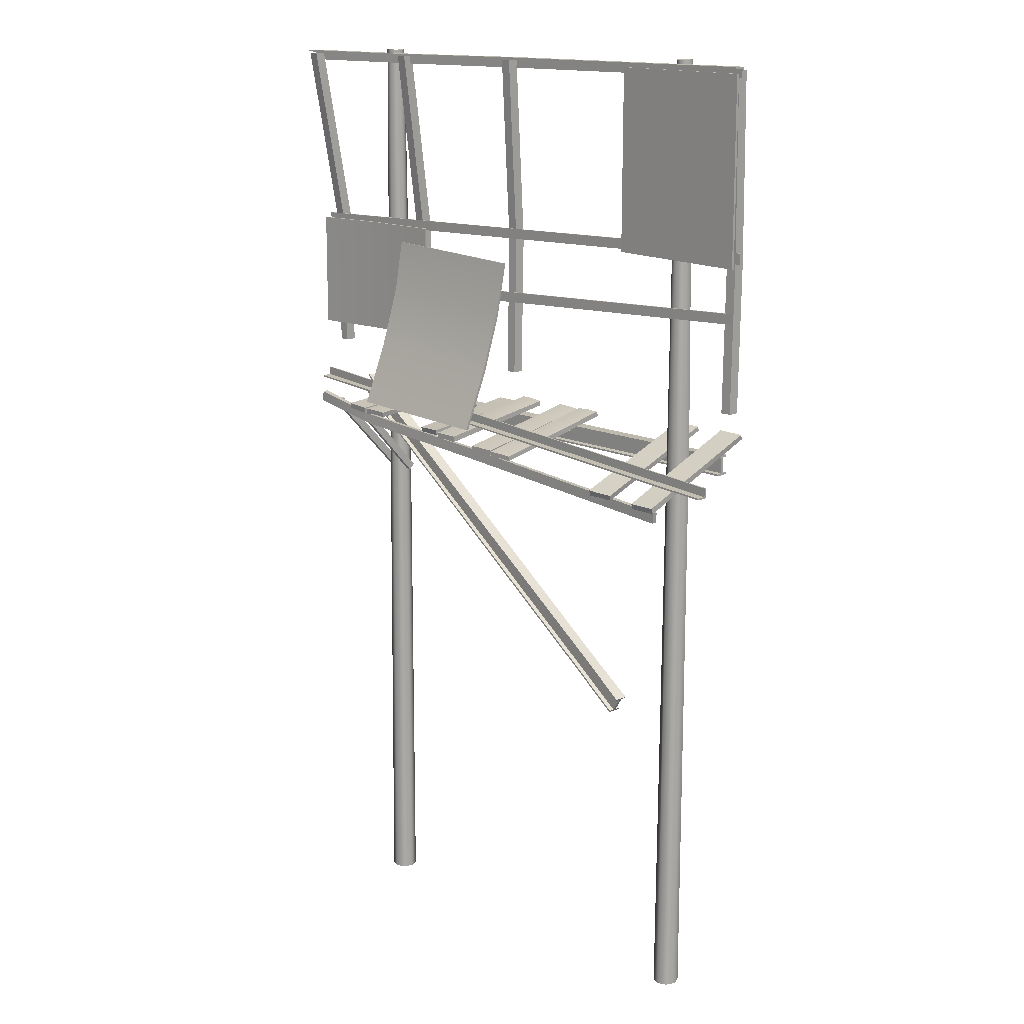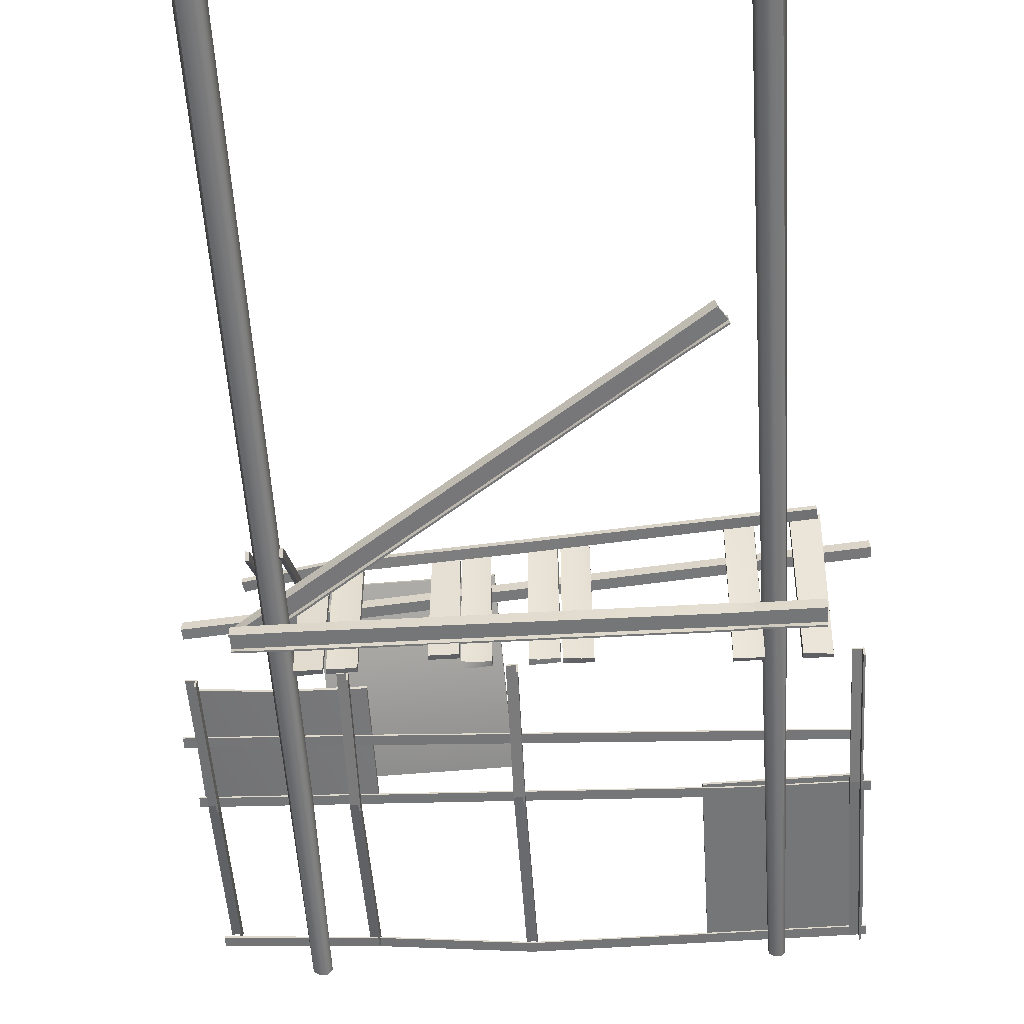
<metadata>
{"format":"obj","ext":"obj","renderer":"f3d","projection":"perspective","resolution":1024,"background":"white","views":[{"elev":14.9,"azim":45.9,"up":"+Y"},{"elev":-56.8,"azim":3.4,"up":"+Z"}]}
</metadata>
<code>
v  -374.6 942.2 -41.78
v  -381.8 941.6 -41.27
v  -382.4 952.2 -53.06
v  -375.2 952.7 -53.55
v  -380.1 1114 94.99
v  -379.5 1104 106.8
v  -372.3 1104 106.2
v  -372.9 1115 94.45
v  -429.5 946.1 -41.76
v  -436.5 945.5 -41.24
v  -437.3 956.3 -52.77
v  -429.9 956.8 -53.3
v  -435 1115 99.04
v  -434.2 1104 110.6
v  -427.1 1105 110.1
v  -427.5 1116 98.55
v  397.5 1846 -54.57
v  416.2 1847 -44.15
v  409.2 1847 -53.3
v  387.1 1847 -35.77
v  405.7 1846 -25.36
v  415 1847 -32.6
v  388.3 1846 -47.35
v  394.3 1846 -26.67
v  422.5 1113 -38.05
v  420.5 1113 -54.38
v  426 2.356 -39.95
v  418.9 2.356 -57.31
v  412.3 1113 -24.96
v  418.9 2.356 -22.6
v  395.9 1113 -22.8
v  401.8 2.356 -15.38
v  383 1113 -32.87
v  384.4 2.356 -22.6
v  380.9 1113 -49.15
v  377.1 2.356 -39.95
v  390.8 1113 -62.29
v  384.4 2.356 -57.31
v  407.2 1113 -64.39
v  401.8 2.356 -64.58
v  -415.8 1840 -48.74
v  -391.2 1843 -55.65
v  -404.9 1841 -57.31
v  -384.4 1842 -31.16
v  -382.6 1842 -44.83
v  -395.1 1843 -22.65
v  -408.8 1843 -24.26
v  -417.4 1843 -35.07
v  -433.4 -2.332 -39.95
v  -420.9 1454 -38.19
v  -415.8 1454 -53.4
v  -426 -2.332 -57.65
v  -413.5 1454 -24.03
v  -398.2 1454 -19.19
v  -426 -2.332 -22.29
v  -408.2 -2.332 -14.99
v  -390.6 -2.332 -22.29
v  -384 1454 -26.55
v  -383 -2.332 -39.95
v  -379.1 1454 -41.73
v  -386.5 1454 -55.89
v  -401.8 1454 -60.77
v  -390.6 -2.332 -57.65
v  -408.2 -2.332 -64.97
v  484.2 1016 117.8
v  -3.735 1056 119
v  -3.687 1055 108.5
v  484.2 1017 108.1
v  -321.3 1080 119.2
v  -325 1079 108.7
v  -473.2 1106 118.5
v  -473.2 1107 107.9
v  2.6 1075 107.8
v  486.1 1036 108.7
v  -326.6 1098 107.3
v  -469.7 1127 108.5
v  2.551 1076 118.4
v  486.1 1036 118.4
v  -322.9 1099 117.9
v  -469.7 1126 119.1
v  441.2 1136 -123.9
v  440 1037 124.2
v  440 1048 128.1
v  440 1148 -122.8
v  490.4 1048 128.1
v  490.4 1037 124.2
v  489.3 1138 -127.9
v  490.4 1147 -123.4
v  380.7 1042 121.9
v  346.9 1043 124.1
v  345.7 1139 -127.4
v  380.5 1138 -128.3
v  331.4 1043 124.9
v  329.9 1138 -128.3
v  345.7 1148 -123.2
v  347.3 1053 126.5
v  382 1052 124.3
v  380.5 1146 -124.2
v  329.9 1148 -123.2
v  331.4 1054 127.8
v  109.2 1072 124.2
v  88.87 1074 125.4
v  87.79 1124 -127.4
v  109.2 1124 -129.3
v  61.13 1072 127
v  58.64 1122 -125
v  87.79 1135 -125
v  88.87 1082 125.4
v  109.2 1081 124.2
v  109.2 1134 -125
v  58.64 1134 -125
v  61.13 1083 127
v  55.62 1074 124.2
v  21.83 1076 126.1
v  20.7 1124 -125
v  55.42 1122 -125
v  6.445 1074 127
v  4.907 1122 -125
v  20.7 1134 -125
v  22.24 1086 126.1
v  56.98 1084 124.2
v  55.42 1131 -125
v  4.907 1134 -125
v  6.445 1086 127
v  -55.37 1082 119.6
v  -80.76 1084 119.6
v  -80.71 1125 -123
v  -53.71 1122 -125
v  -102.9 1082 119.6
v  -104.2 1123 -121.3
v  -80.71 1134 -125
v  -81.49 1094 119.6
v  -55.37 1093 119.6
v  -53.71 1132 -125
v  -104.2 1134 -125
v  -104.2 1093 119.6
v  -156.9 1126 -108.8
v  -156.9 1115 -112.1
v  -153.2 1088 116.9
v  -153.2 1098 119.7
v  -106.4 1098 122.4
v  -106.4 1088 119.2
v  -106.4 1115 -112.1
v  -106.4 1126 -108.8
v  -269.3 1101 122.9
v  -303.3 1103 124.9
v  -304.3 1124 -125.4
v  -269.5 1122 -125.6
v  -318.6 1101 125.6
v  -320.1 1122 -125.6
v  -304.3 1133 -124.6
v  -302.7 1112 125.7
v  -268.2 1111 123.7
v  -269.5 1131 -124.8
v  -320.1 1133 -124.6
v  -318.6 1112 126.6
v  -373 1123 -125.4
v  -374.8 1105 122.9
v  -374.4 1115 123.5
v  -372.7 1135 -124.6
v  -324 1113 126.3
v  -324.4 1101 125.5
v  -325.4 1122 -127.7
v  -325.2 1131 -125.4
g Wood
f 1 2 3 4
f 5 6 7 8
f 1 7 6 2
f 8 7 1 4
f 5 8 4 3
f 3 2 6 5
f 9 10 11 12
f 13 14 15 16
f 9 15 14 10
f 16 15 9 12
f 13 16 12 11
f 11 10 14 13
f 17 18 19
f 20 18 17
f 18 20 21
f 18 21 22
f 20 17 23
f 21 20 24
f 18 25 26 19
f 25 27 28 26
f 22 29 25 18
f 29 30 27 25
f 31 32 30 29
f 33 34 32 31
f 33 35 36 34
f 21 31 29 22
f 24 33 31 21
f 24 20 35 33
f 35 37 38 36
f 38 37 39 40
f 40 39 26 28
f 23 37 35 20
f 17 39 37 23
f 17 19 26 39
f 41 42 43
f 41 44 42
f 42 44 45
f 44 41 46
f 41 47 46
f 47 41 48
f 49 50 51 52
f 50 48 41 51
f 53 47 48 50
f 54 46 47 53
f 55 53 50 49
f 56 54 53 55
f 57 58 54 56
f 44 46 54 58
f 59 60 58 57
f 60 45 44 58
f 61 42 45 60
f 61 62 43 42
f 62 51 41 43
f 63 61 60 59
f 63 64 62 61
f 64 52 51 62
f 65 66 67 68
f 66 69 70 67
f 71 72 70 69
f 68 67 73 74
f 67 70 75 73
f 72 76 75 70
f 73 77 78 74
f 73 75 79 77
f 75 76 80 79
f 78 77 66 65
f 77 79 69 66
f 79 80 71 69
f 72 71 80 76
f 78 65 68 74
f 81 82 83 84
f 85 86 87 88
f 86 82 81 87
f 84 83 85 88
f 89 90 91 92
f 93 94 91 90
f 95 96 97 98
f 99 100 96 95
f 99 94 93 100
f 92 98 97 89
f 101 102 103 104
f 102 105 106 103
f 107 108 109 110
f 111 112 108 107
f 106 105 112 111
f 104 110 109 101
f 113 114 115 116
f 114 117 118 115
f 119 120 121 122
f 123 124 120 119
f 118 117 124 123
f 116 122 121 113
f 125 126 127 128
f 126 129 130 127
f 131 132 133 134
f 135 136 132 131
f 129 136 135 130
f 128 134 133 125
f 137 138 139 140
f 141 142 143 144
f 143 142 139 138
f 140 141 144 137
f 145 146 147 148
f 146 149 150 147
f 151 152 153 154
f 155 156 152 151
f 155 150 149 156
f 153 145 148 154
f 157 158 159 160
f 161 162 163 164
f 163 162 158 157
f 159 161 164 160
v  552.1 1379 -15.58
v  -378.3 1341 -13.17
v  -379.3 1341 -16.32
v  552.1 1379 -18.76
v  -590 1343 0.748
v  -590 1343 -2.428
v  -380.1 1361 -16.39
v  551.4 1399 -18.83
v  -590.4 1363 -2.503
v  -379.1 1361 -13.24
v  551.8 1399 -15.66
v  -590.4 1363 0.6717
v  -455.3 1149 1.734
v  -367.2 1088 7.859
v  -366.4 1091 -16.07
v  -454.9 1147 -22.2
v  257 675.2 48.48
v  261.1 671.2 24.8
v  341.2 617.6 54.31
v  343.8 618.7 30.51
v  341 615.8 39.76
v  341.8 615.8 30.36
v  340.8 615.8 44.84
v  323.8 590.3 43.67
v  324.2 590.3 38.59
v  320.7 586.5 52.9
v  322.5 586.7 29.04
v  324.4 589.6 29.17
v  339.5 614.7 54.17
v  322.7 589.4 53.04
v  239.5 647.1 23.28
v  237.5 648 32.58
v  -388.3 1064 -17.57
v  -387.5 1064 -8.089
v  -472.5 1121 -23.43
v  -473.2 1121 -14.03
v  254.7 672.5 48.31
v  256.8 671.6 39.01
v  -369.3 1085 7.707
v  -368.4 1087 -1.658
v  -457.2 1146 1.6
v  -456.8 1146 -7.796
v  237.1 644.4 23.12
v  -390.4 1061 -17.73
v  -474.4 1118 -23.57
v  257.8 671.1 34
v  -368.4 1088 -6.765
v  -456.4 1146 -12.87
v  236.3 648.5 37.59
v  -387.5 1063 -2.987
v  -473.6 1121 -8.962
v  -389.5 1060 6.315
v  -475.6 1118 0.3268
v  232 646.7 46.74
v  -473.6 1121 0.4611
v  -387.1 1063 6.468
v  234.4 649.4 46.89
v  -368.7 1088 -16.22
v  -456.8 1145 -22.33
v  258.8 668.6 24.63
v  -567.4 1153 16.69
v  -568.6 1133 16.8
v  -568.6 1136 19.95
v  -567.4 1153 19.86
v  -569.3 1133 37.44
v  -569.3 1136 37.42
v  567.8 1071 88.98
v  568.6 1071 68.33
v  568.6 1074 71.5
v  567.8 1074 88.93
v  569.7 1091 68.23
v  569.7 1091 71.4
v  -578.7 1491 -1.942
v  353.3 1514 -12.32
v  354.1 1514 -15.5
v  -578.7 1491 -5.12
v  565 1511 -15.01
v  565 1511 -18.2
v  354.9 1494 -15.5
v  -577.9 1471 -5.12
v  565.4 1490 -18.2
v  353.9 1494 -12.32
v  -577.9 1471 -1.942
v  565.4 1490 -15.01
v  531.1 1833 -14.93
v  551 1833 -14.93
v  547.5 1833 -18.1
v  531.1 1833 -18.1
v  551 1833 -35.58
v  547.5 1833 -35.58
v  551 1212 -35.58
v  551 1212 -14.93
v  547.5 1212 -18.1
v  547.5 1212 -35.58
v  531.1 1212 -14.93
v  531.1 1212 -18.1
v  528.3 1485 -22.66
v  528.3 1485 -25.84
v  548.2 1485 -22.66
v  548.2 1485 -43.32
v  545.1 1485 -43.32
v  545.1 1485 -25.84
v  -317.8 1833 26.63
v  -298 1833 26.63
v  -301.2 1833 23.44
v  -317.8 1833 23.44
v  -298 1833 5.949
v  -301.2 1833 5.949
v  -298 1212 -35.58
v  -298 1212 -14.93
v  -301.2 1212 -18.1
v  -301.2 1212 -35.58
v  -317.8 1212 -14.93
v  -317.8 1212 -18.1
v  -320.5 1485 -22.66
v  -320.5 1485 -25.84
v  -300.6 1485 -22.66
v  -300.6 1485 -43.32
v  -303.9 1485 -43.32
v  -303.9 1485 -25.84
v  -37.99 1833 0.1072
v  -18.15 1833 0.1072
v  -21.43 1833 -3.069
v  -37.99 1833 -3.069
v  -18.15 1833 -20.56
v  -21.43 1833 -20.56
v  -18.15 1212 -35.58
v  -18.15 1212 -14.93
v  -21.43 1212 -18.1
v  -21.43 1212 -35.58
v  -37.99 1212 -14.93
v  -37.99 1212 -18.1
v  -40.62 1485 -22.66
v  -40.62 1485 -25.84
v  -20.79 1485 -22.66
v  -20.79 1485 -43.32
v  -24.07 1485 -43.32
v  -24.07 1485 -25.84
v  -568.6 1833 53.34
v  -548.6 1833 53.34
v  -552.1 1833 50.16
v  -568.6 1833 50.16
v  -548.6 1833 32.68
v  -552.1 1833 32.68
v  -548.6 1212 -35.99
v  -548.6 1212 -15.32
v  -552.1 1212 -18.49
v  -552.1 1212 -35.99
v  -568.6 1212 -15.32
v  -568.6 1212 -18.49
v  -563.9 1485 -7.888
v  -563.9 1485 -11.07
v  -543.9 1485 -7.888
v  -543.9 1485 -28.55
v  -547.5 1485 -28.55
v  -547.5 1485 -11.07
v  561.5 1821 -14.42
v  -28.25 1818 -23.82
v  -27.98 1839 -23.81
v  561.5 1840 -14.42
v  -300.6 1818 7.572
v  -299.6 1838 7.56
v  -579.1 1819 27.7
v  -579.1 1839 27.7
v  -28.42 1839 -3.205
v  561.5 1840 6.242
v  -305.1 1838 28.26
v  -579.1 1839 48.38
v  -28.47 1836 -3.206
v  561.5 1837 6.242
v  -305.3 1835 28.26
v  -579.1 1836 48.38
v  -28.09 1836 -20.65
v  561.5 1837 -11.25
v  -300.6 1835 10.75
v  -579.1 1836 30.88
v  -28.31 1818 -20.65
v  561.5 1821 -11.25
v  -301.4 1818 10.75
v  -579.1 1819 30.88
v  -35.57 1434 -1.256
v  -40.41 1330 14.96
v  -40.6 1329 9.861
v  -35.74 1433 -6.487
v  -45.14 1218 46.53
v  -45.36 1217 41.5
v  -49.83 1103 90.1
v  -50.05 1102 84.98
v  -345.5 1235 53.68
v  -345.7 1234 48.67
v  -350.4 1116 92.89
v  -350.2 1118 98.01
v  -340.6 1350 21.15
v  -340.8 1349 16.04
v  -335.9 1450 6.803
v  -336.1 1449 1.571
v  555.7 1828 -4.345
v  554.9 1482 -5.489
v  554.9 1482 -10.24
v  555.7 1828 -9.102
v  280.5 1487 -12.18
v  280.3 1487 -7.418
v  282 1830 -6.261
v  282 1830 -11.02
v  -271.5 1482 -5.254
v  -431.8 1483 -1.363
v  -429.5 1483 3.749
v  -270.7 1482 0.0698
v  -570.9 1483 14.41
v  -570.1 1483 19.74
v  -417.8 1257 -0.0104
v  -571.7 1257 14.52
v  -272.7 1257 -1.538
v  -415.4 1257 5.098
v  -271.9 1257 3.782
v  -570.9 1257 19.83
v  -474.8 1114 -61.17
v  -367 1111 -61.17
v  -369.7 1114 -85.09
v  -474.8 1112 -85.09
v  322.9 1114 -64.78
v  326.2 1114 -88.66
v  382 1114 -64.78
v  386.3 1112 -88.66
v  484.2 1113 -64.78
v  484.2 1114 -88.66
v  484.2 1110 -79.28
v  484.2 1110 -88.66
v  484.2 1110 -74.15
v  484.2 1080 -74.15
v  484.2 1080 -79.28
v  484.2 1075 -64.78
v  484.2 1075 -88.66
v  484.2 1079 -88.66
v  484.2 1109 -64.78
v  484.2 1079 -64.78
v  381.6 1080 -88.66
v  379.9 1080 -79.28
v  328.1 1081 -88.66
v  327 1080 -79.28
v  -372.9 1079 -85.09
v  -371.7 1080 -75.67
v  -474.8 1080 -85.09
v  -474.8 1080 -75.67
v  381.6 1110 -64.78
v  383.2 1110 -74.15
v  323 1110 -64.78
v  324.4 1110 -74.15
v  -367.4 1108 -61.17
v  -368.6 1110 -70.59
v  -474.8 1110 -61.17
v  -474.8 1110 -70.59
v  381.1 1076 -88.66
v  328.3 1077 -88.66
v  -373.2 1075 -85.09
v  -474.8 1076 -85.09
v  384.2 1110 -79.28
v  325 1110 -79.28
v  -368.9 1110 -75.67
v  -474.8 1110 -75.67
v  379.1 1080 -74.15
v  326.2 1080 -74.15
v  -371.1 1080 -70.59
v  -474.8 1080 -70.59
v  -370.5 1076 -61.17
v  -474.8 1077 -61.17
v  325.2 1075 -64.78
v  377 1076 -64.78
v  -474.8 1080 -61.17
v  -370.1 1080 -61.17
v  325 1078 -64.78
v  377.3 1080 -64.78
v  -370.1 1110 -85.09
v  -474.8 1108 -85.09
v  326.4 1110 -88.66
v  385.9 1108 -88.66
v  489.3 1138 -127.9
v  441.2 1136 -123.9
v  440 1148 -122.8
v  490.4 1147 -123.4
v  490.4 1048 128.1
v  440 1048 128.1
v  440 1037 124.2
v  490.4 1037 124.2
v  382 1052 124.3
v  347.3 1053 126.5
v  346.9 1043 124.1
v  380.7 1042 121.9
v  331.4 1054 127.8
v  331.4 1043 124.9
v  380.5 1138 -128.3
v  345.7 1139 -127.4
v  345.7 1148 -123.2
v  380.5 1146 -124.2
v  329.9 1138 -128.3
v  329.9 1148 -123.2
v  109.2 1081 124.2
v  88.87 1082 125.4
v  88.87 1074 125.4
v  109.2 1072 124.2
v  61.13 1083 127
v  61.13 1072 127
v  109.2 1124 -129.3
v  87.79 1124 -127.4
v  87.79 1135 -125
v  109.2 1134 -125
v  58.64 1122 -125
v  58.64 1134 -125
v  56.98 1084 124.2
v  22.24 1086 126.1
v  21.83 1076 126.1
v  55.62 1074 124.2
v  6.445 1086 127
v  6.445 1074 127
v  55.42 1122 -125
v  20.7 1124 -125
v  20.7 1134 -125
v  55.42 1131 -125
v  4.907 1122 -125
v  4.907 1134 -125
v  -55.37 1093 119.6
v  -81.49 1094 119.6
v  -80.76 1084 119.6
v  -55.37 1082 119.6
v  -104.2 1093 119.6
v  -102.9 1082 119.6
v  -53.71 1122 -125
v  -80.71 1125 -123
v  -80.71 1134 -125
v  -53.71 1132 -125
v  -104.2 1123 -121.3
v  -104.2 1134 -125
v  -106.4 1115 -112.1
v  -156.9 1115 -112.1
v  -156.9 1126 -108.8
v  -106.4 1126 -108.8
v  -106.4 1088 119.2
v  -106.4 1098 122.4
v  -153.2 1098 119.7
v  -153.2 1088 116.9
v  -268.2 1111 123.7
v  -302.7 1112 125.7
v  -303.3 1103 124.9
v  -269.3 1101 122.9
v  -318.6 1112 126.6
v  -318.6 1101 125.6
v  -269.5 1122 -125.6
v  -304.3 1124 -125.4
v  -304.3 1133 -124.6
v  -269.5 1131 -124.8
v  -320.1 1122 -125.6
v  -320.1 1133 -124.6
v  -325.2 1131 -125.4
v  -325.4 1122 -127.7
v  -373 1123 -125.4
v  -372.7 1135 -124.6
v  -324 1113 126.3
v  -374.4 1115 123.5
v  -374.8 1105 122.9
v  -324.4 1101 125.5
g Base
f 165 166 167 168
f 169 170 167 166
f 168 167 171 172
f 167 170 173 171
f 172 171 174 175
f 171 173 176 174
f 175 174 166 165
f 174 176 169 166
f 172 175 165 168
f 169 176 173 170
f 177 178 179 180
f 181 182 179 178
f 183 184 182 181
f 185 186 184
f 184 183 187 185
f 187 188 189 185
f 190 191 189 188
f 192 189 191
f 193 187 183
f 190 188 194
f 195 196 189 192
f 197 198 196 195
f 199 200 198 197
f 193 201 202 187
f 201 203 204 202
f 203 205 206 204
f 191 207 195 192
f 207 208 197 195
f 209 199 197 208
f 183 181 201 193
f 181 178 203 201
f 177 205 203 178
f 189 196 210 185
f 196 198 211 210
f 200 212 211 198
f 187 202 213 188
f 202 204 214 213
f 206 215 214 204
f 208 216 217 209
f 207 218 216 208
f 207 191 190 218
f 219 220 214 215
f 221 213 214 220
f 194 188 213 221
f 222 211 212 223
f 224 210 211 222
f 224 186 185 210
f 216 220 219 217
f 218 221 220 216
f 190 194 221 218
f 180 179 222 223
f 179 182 224 222
f 182 184 186 224
f 209 200 199
f 209 217 215 200
f 215 206 212 200
f 177 180 212 206
f 212 180 223
f 215 217 219
f 206 205 177
f 225 226 227 228
f 226 229 230 227
f 231 232 233 234
f 232 235 236 233
f 225 228 236 235
f 225 235 232 226
f 226 232 231 229
f 231 234 230 229
f 230 234 233 227
f 233 236 228 227
f 237 238 239 240
f 241 242 239 238
f 239 243 244 240
f 242 245 243 239
f 244 243 246 247
f 243 245 248 246
f 247 246 238 237
f 246 248 241 238
f 244 247 237 240
f 241 248 245 242
f 249 250 251 252
f 250 253 254 251
f 255 256 257 258
f 256 259 260 257
f 261 249 252 262
f 260 259 261 262
f 263 250 249 261
f 263 261 259 256
f 250 263 264 253
f 263 256 255 264
f 264 265 254 253
f 264 255 258 265
f 254 265 266 251
f 258 257 266 265
f 266 262 252 251
f 266 257 260 262
f 267 268 269 270
f 268 271 272 269
f 273 274 275 276
f 274 277 278 275
f 279 267 270 280
f 278 277 279 280
f 281 268 267 279
f 281 279 277 274
f 268 281 282 271
f 281 274 273 282
f 282 283 272 271
f 282 273 276 283
f 272 283 284 269
f 276 275 284 283
f 284 280 270 269
f 284 275 278 280
f 285 286 287 288
f 286 289 290 287
f 291 292 293 294
f 292 295 296 293
f 297 285 288 298
f 296 295 297 298
f 299 286 285 297
f 299 297 295 292
f 286 299 300 289
f 299 292 291 300
f 300 301 290 289
f 300 291 294 301
f 290 301 302 287
f 294 293 302 301
f 302 298 288 287
f 302 293 296 298
f 303 304 305 306
f 304 307 308 305
f 309 310 311 312
f 310 313 314 311
f 315 303 306 316
f 313 315 316 314
f 304 303 315 317
f 310 317 315 313
f 304 317 318 307
f 317 310 309 318
f 307 318 319 308
f 309 312 319 318
f 308 319 320 305
f 319 312 311 320
f 305 320 316 306
f 311 314 316 320
f 321 322 323 324
f 322 325 326 323
f 325 327 328 326
f 324 323 329 330
f 323 326 331 329
f 326 328 332 331
f 330 329 333 334
f 329 331 335 333
f 331 332 336 335
f 334 333 337 338
f 333 335 339 337
f 335 336 340 339
f 338 337 341 342
f 337 339 343 341
f 339 340 344 343
f 327 325 343 344
f 325 322 341 343
f 321 342 341 322
f 321 324 338 342
f 324 330 334 338
f 332 328 340 336
f 328 327 344 340
f 345 346 347 348
f 346 349 350 347
f 349 351 352 350
f 353 354 355 356
f 353 357 358 354
f 357 359 360 358
f 349 353 356 351
f 346 357 353 349
f 345 359 357 346
f 355 354 350 352
f 354 358 347 350
f 358 360 348 347
f 351 356 355 352
f 359 345 348 360
f 361 362 363 364
f 365 366 367 368
f 368 367 361 364
f 364 363 365 368
f 366 362 361 367
f 362 366 365 363
f 369 370 371 372
f 370 373 374 371
f 370 375 376 373
f 369 377 375 370
f 372 371 378 379
f 371 374 380 378
f 375 378 380 376
f 377 379 378 375
f 372 379 377 369
f 376 380 374 373
f 381 382 383 384
f 385 386 383 382
f 387 388 386 385
f 389 390 388 387
f 391 392 390
f 390 389 393 391
f 393 394 395 391
f 396 397 395 394
f 398 395 397
f 399 393 389
f 396 394 400
f 401 402 395 398
f 403 404 402 401
f 405 406 404 403
f 407 408 406 405
f 399 409 410 393
f 409 411 412 410
f 411 413 414 412
f 415 416 414 413
f 397 417 401 398
f 417 418 403 401
f 418 419 405 403
f 419 420 407 405
f 389 387 409 399
f 387 385 411 409
f 385 382 413 411
f 381 415 413 382
f 395 402 421 391
f 402 404 422 421
f 404 406 423 422
f 406 408 424 423
f 393 410 425 394
f 410 412 426 425
f 412 414 427 426
f 416 428 427 414
f 419 429 430 420
f 418 431 429 419
f 417 432 431 418
f 397 396 432 417
f 433 434 427 428
f 434 435 426 427
f 435 436 425 426
f 400 394 425 436
f 437 423 424 438
f 437 439 422 423
f 439 440 421 422
f 392 391 421 440
f 429 434 433 430
f 431 435 434 429
f 432 436 435 431
f 396 400 436 432
f 384 383 437 438
f 383 386 439 437
f 386 388 440 439
f 390 392 440 388
f 420 408 407
f 420 430 428 408
f 416 424 408 428
f 381 384 424 416
f 424 384 438
f 428 430 433
f 416 415 381
f 441 442 443 444
f 445 446 447 448
f 449 450 451 452
f 450 453 454 451
f 455 456 457 458
f 456 459 460 457
f 461 462 463 464
f 465 466 463 462
f 467 468 469 470
f 468 471 472 469
f 473 474 475 476
f 477 478 475 474
f 479 480 481 482
f 480 483 484 481
f 485 486 487 488
f 486 489 490 487
f 491 492 493 494
f 492 495 496 493
f 497 498 499 500
f 501 502 503 504
f 505 506 507 508
f 509 510 507 506
f 511 512 513 514
f 512 515 516 513
f 517 518 519 520
f 521 522 523 524

</code>
